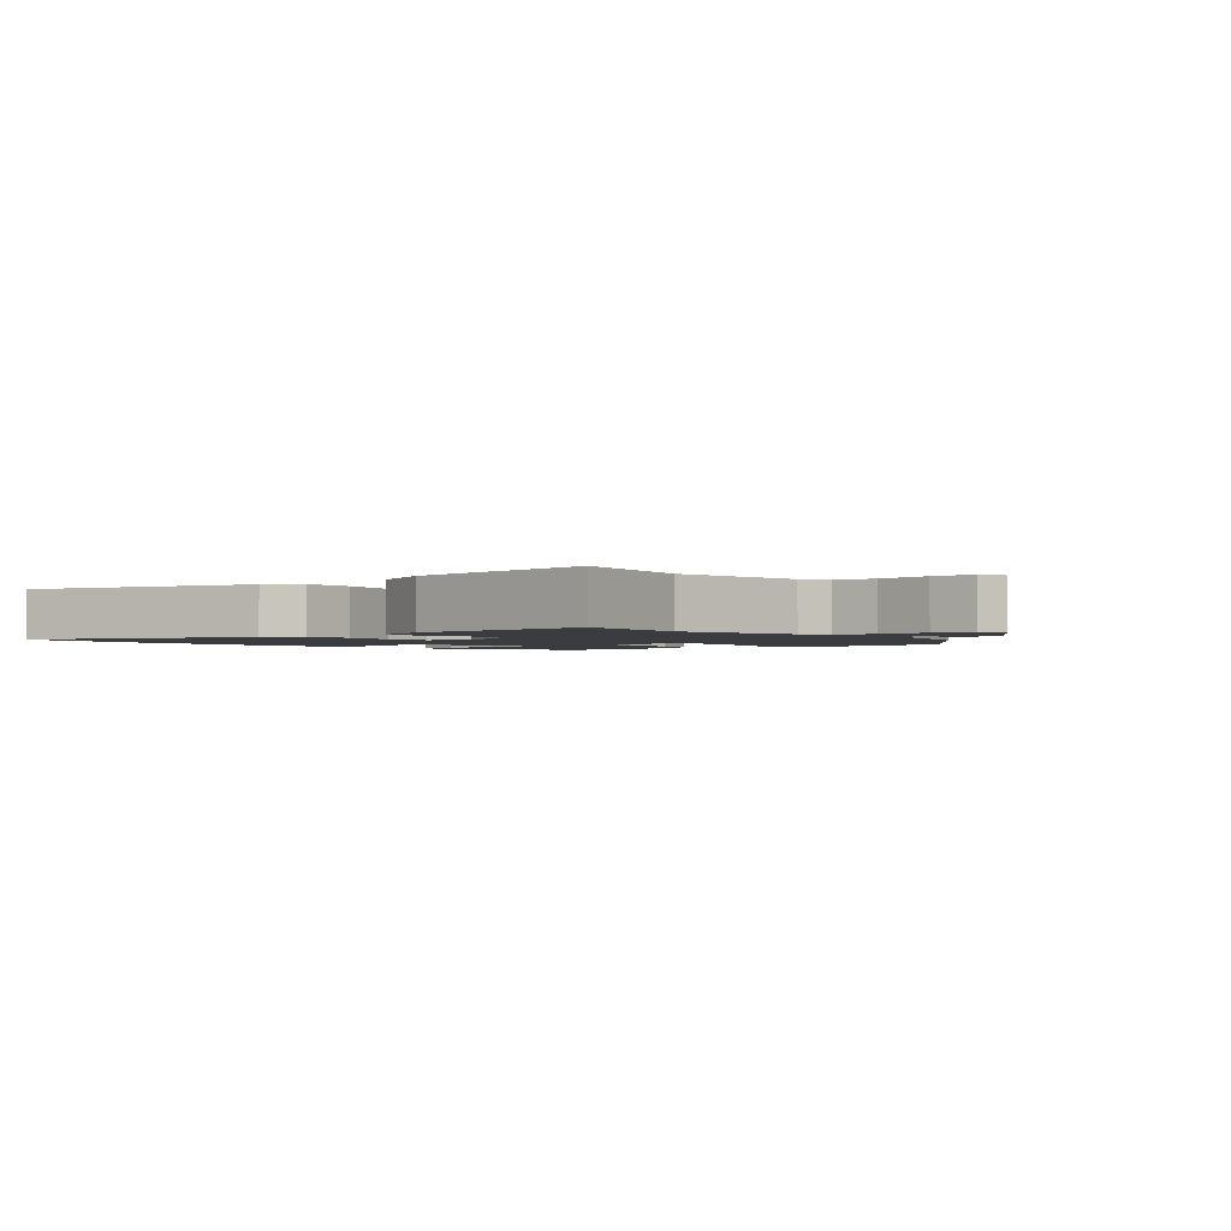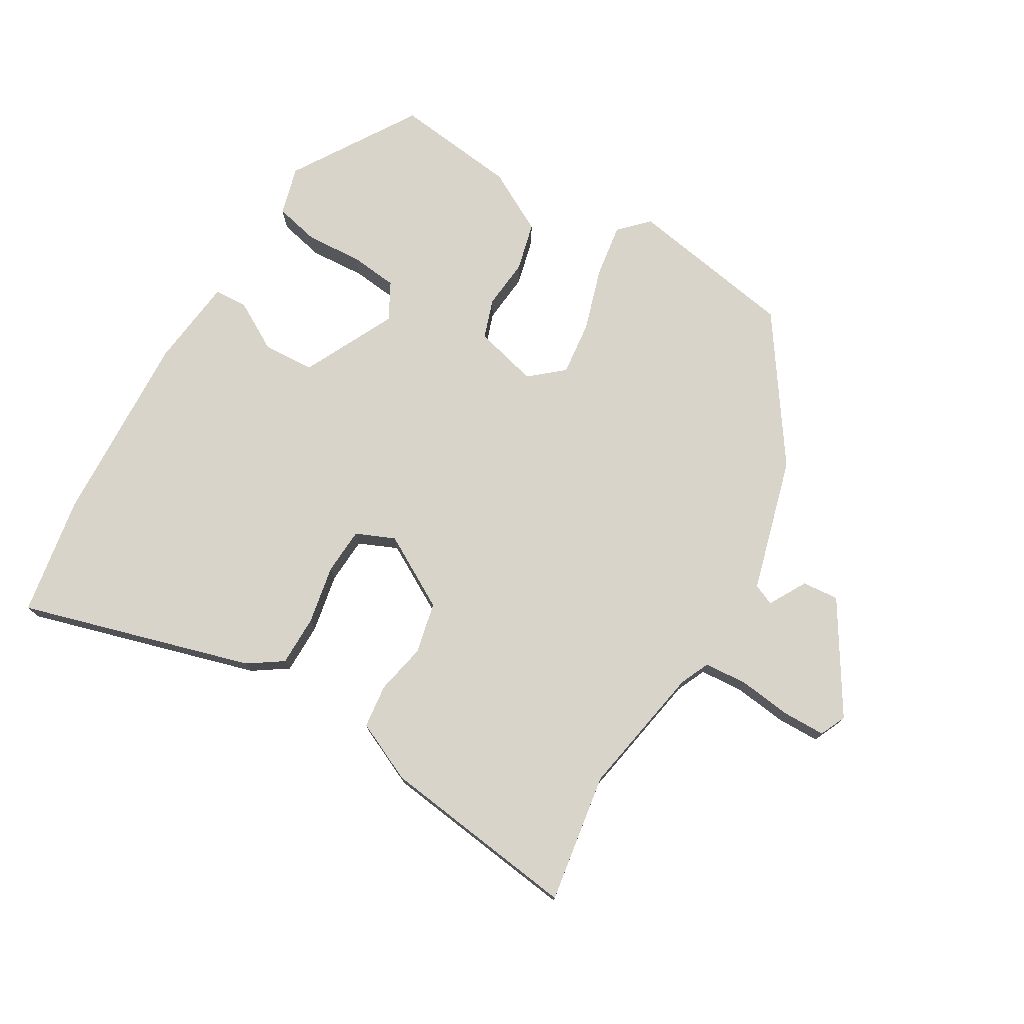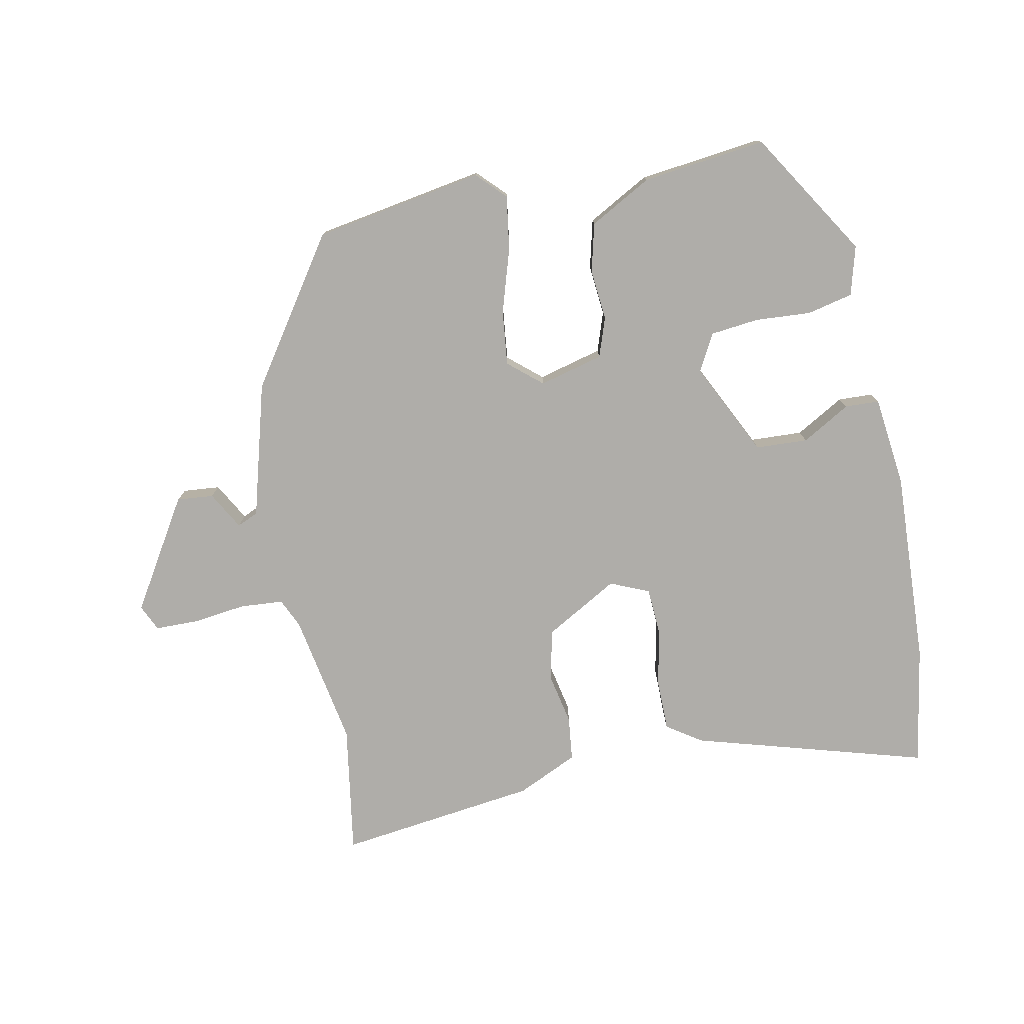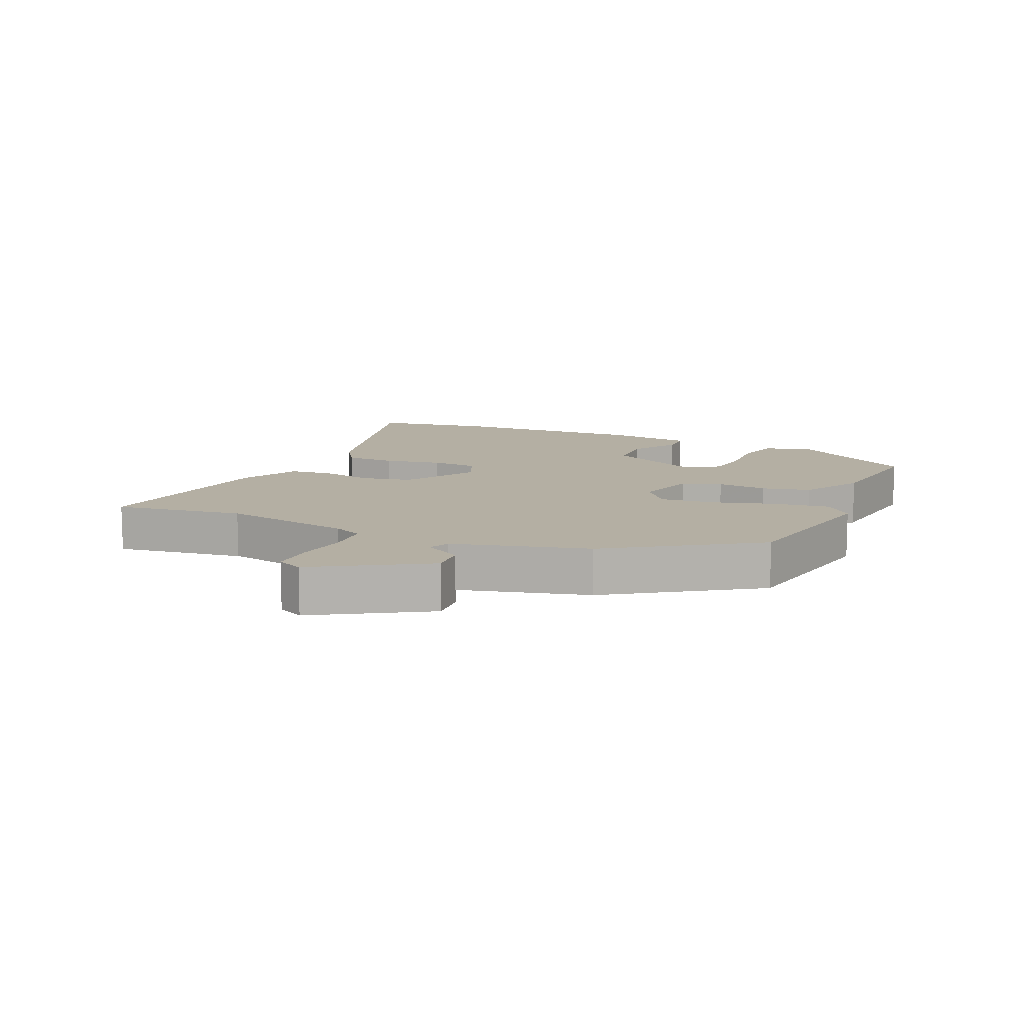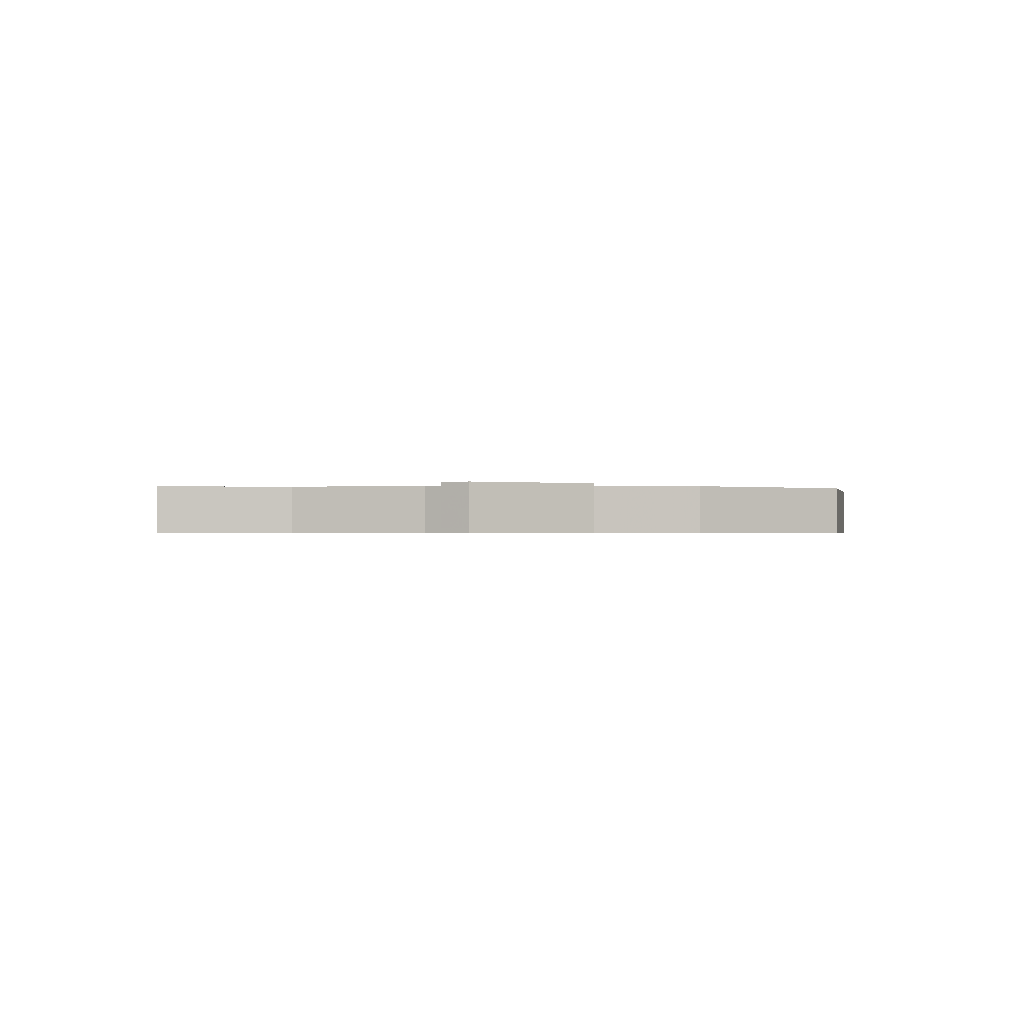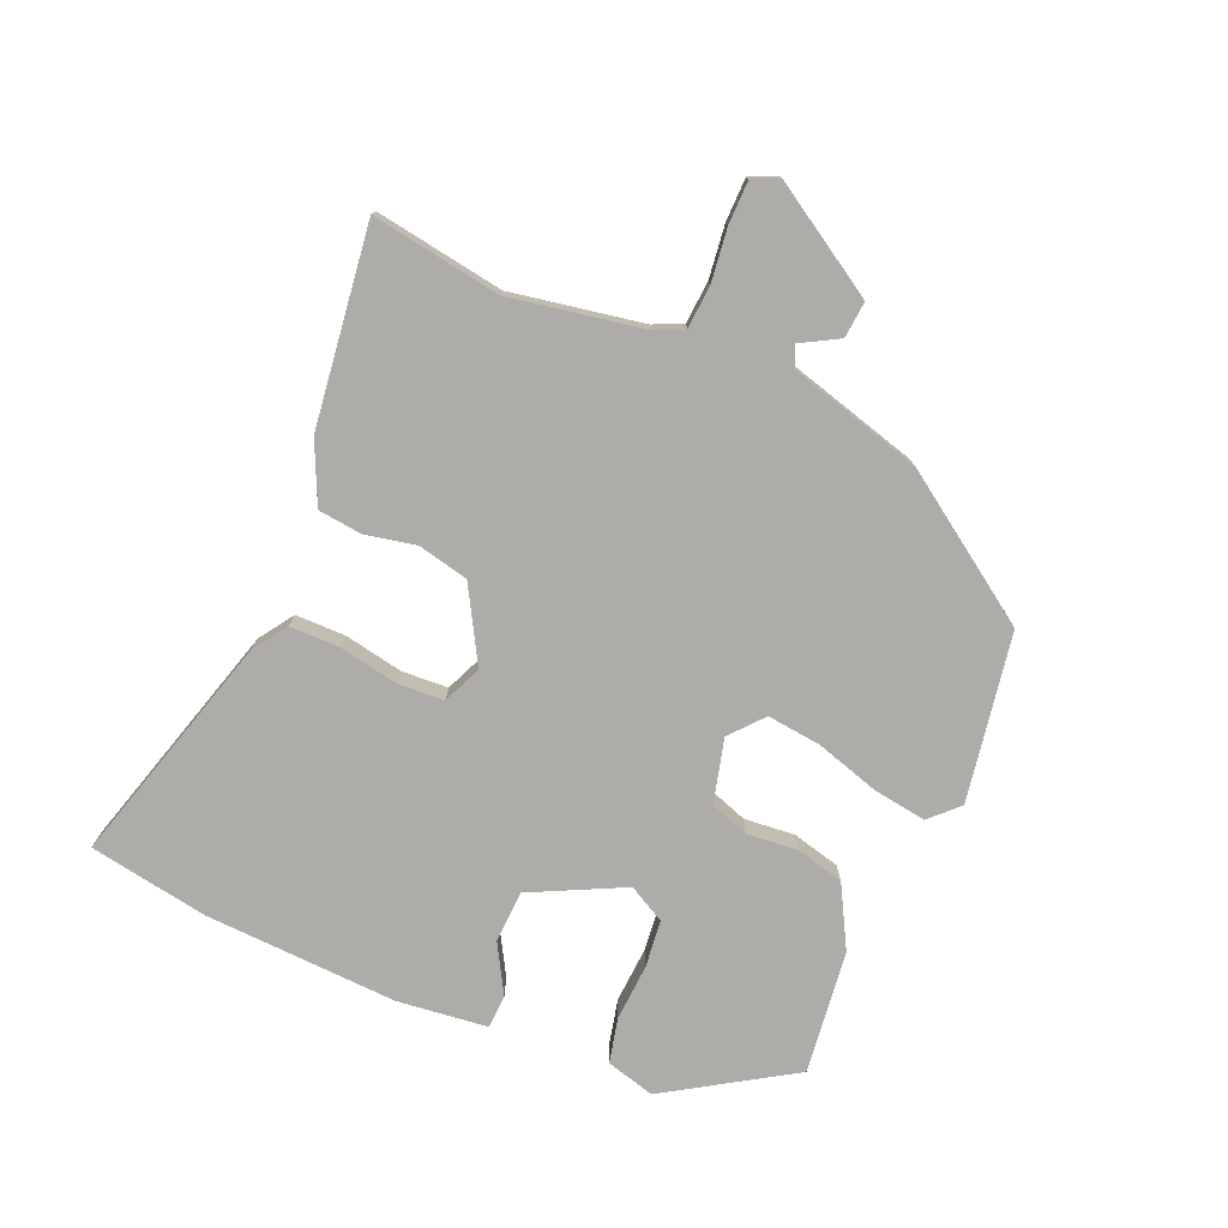
<metadata>
{"format":"obj","ext":"obj","renderer":"f3d","projection":"perspective","resolution":1024,"background":"white","views":[{"elev":-1.9,"azim":40.2,"up":"+Y"},{"elev":75.5,"azim":31.4,"up":"+Y"},{"elev":-77.3,"azim":-167.8,"up":"+Y"},{"elev":11.2,"azim":115.6,"up":"+Y"},{"elev":-0.6,"azim":93.2,"up":"+Y"},{"elev":-76.8,"azim":67.7,"up":"+Y"}]}
</metadata>
<code>
v 0.51 0.07 0.556
v 0.475 0.07 0.355
v 0.509 0.07 0.148
v 0.529 0.07 0.102
v 0.596 0.07 0.096
v 0.679 0.07 0.105
v 0.746 0.07 0.103
v 0.764 0.07 0.062
v 0.656 0.07 -0.107
v 0.599 0.07 -0.101
v 0.567 0.07 -0.042
v 0.534 0.07 -0.056
v 0.473 0.07 -0.264
v 0.317 0.07 -0.485
v 0.053 0.07 -0.526
v 0.011 0.07 -0.482
v 0.025 0.07 -0.398
v 0.057 0.07 -0.3
v 0.068 0.07 -0.215
v 0.017 0.07 -0.17
v -0.083 0.07 -0.194
v -0.105 0.07 -0.255
v -0.099 0.07 -0.334
v -0.119 0.07 -0.409
v -0.216 0.07 -0.46
v -0.409 0.07 -0.48
v -0.528 0.07 -0.283
v -0.506 0.07 -0.207
v -0.435 0.07 -0.192
v -0.348 0.07 -0.199
v -0.273 0.07 -0.192
v -0.241 0.07 -0.135
v -0.31 0.07 0.011
v -0.391 0.07 0.016
v -0.467 0.07 -0.026
v -0.52 0.07 -0.023
v -0.534 0.07 0.118
v -0.515 0.07 0.42
v -0.48 0.07 0.606
v -0.12 0.07 0.496
v -0.067 0.07 0.459
v -0.068 0.07 0.38
v -0.087 0.07 0.289
v -0.084 0.07 0.216
v -0.024 0.07 0.189
v 0.091 0.07 0.252
v 0.11 0.07 0.331
v 0.095 0.07 0.411
v 0.104 0.07 0.479
v 0.199 0.07 0.521
v 0.51 0 0.556
v 0.475 0 0.355
v 0.509 0 0.148
v 0.529 0 0.102
v 0.596 0 0.096
v 0.679 0 0.105
v 0.746 0 0.103
v 0.764 0 0.062
v 0.656 0 -0.107
v 0.599 0 -0.101
v 0.567 0 -0.042
v 0.534 0 -0.056
v 0.473 0 -0.264
v 0.317 0 -0.485
v 0.053 0 -0.526
v 0.011 0 -0.482
v 0.025 0 -0.398
v 0.057 0 -0.3
v 0.068 0 -0.215
v 0.017 0 -0.17
v -0.083 0 -0.194
v -0.105 0 -0.255
v -0.099 0 -0.334
v -0.119 0 -0.409
v -0.216 0 -0.46
v -0.409 0 -0.48
v -0.528 0 -0.283
v -0.506 0 -0.207
v -0.435 0 -0.192
v -0.348 0 -0.199
v -0.273 0 -0.192
v -0.241 0 -0.135
v -0.31 0 0.011
v -0.391 0 0.016
v -0.467 0 -0.026
v -0.52 0 -0.023
v -0.534 0 0.118
v -0.515 0 0.42
v -0.48 0 0.606
v -0.12 0 0.496
v -0.067 0 0.459
v -0.068 0 0.38
v -0.087 0 0.289
v -0.084 0 0.216
v -0.024 0 0.189
v 0.091 0 0.252
v 0.11 0 0.331
v 0.095 0 0.411
v 0.104 0 0.479
v 0.199 0 0.521
f 50 1 2
f 49 50 2
f 48 49 2
f 47 48 2
f 46 47 2 3
f 45 46 3 4
f 41 42 43
f 40 41 43
f 39 40 43
f 38 39 43
f 37 38 43
f 36 37 43
f 35 36 43
f 34 35 43
f 33 34 43 44
f 32 33 44 45
f 28 29 30
f 27 28 30
f 26 27 30
f 25 26 30
f 24 25 30
f 23 24 30
f 22 23 30
f 21 22 30 31
f 32 45 4
f 31 32 4
f 21 31 4
f 20 21 4
f 16 17 18
f 15 16 18
f 14 15 18
f 13 14 18
f 12 13 18
f 9 10 11
f 8 9 11
f 7 8 11
f 6 7 11
f 5 6 11
f 5 11 12
f 4 5 12
f 20 4 12
f 19 20 12
f 12 18 19
f 52 51 100
f 52 100 99
f 52 99 98
f 52 98 97
f 53 52 97 96
f 54 53 96 95
f 93 92 91
f 93 91 90
f 93 90 89
f 93 89 88
f 93 88 87
f 93 87 86
f 93 86 85
f 93 85 84
f 94 93 84 83
f 95 94 83 82
f 80 79 78
f 80 78 77
f 80 77 76
f 80 76 75
f 80 75 74
f 80 74 73
f 80 73 72
f 81 80 72 71
f 54 95 82
f 54 82 81
f 54 81 71
f 54 71 70
f 68 67 66
f 68 66 65
f 68 65 64
f 68 64 63
f 68 63 62
f 61 60 59
f 61 59 58
f 61 58 57
f 61 57 56
f 61 56 55
f 62 61 55
f 62 55 54
f 62 54 70
f 62 70 69
f 69 68 62
f 1 51 52 2
f 2 52 53 3
f 3 53 54 4
f 4 54 55 5
f 5 55 56 6
f 6 56 57 7
f 7 57 58 8
f 8 58 59 9
f 9 59 60 10
f 10 60 61 11
f 11 61 62 12
f 12 62 63 13
f 13 63 64 14
f 14 64 65 15
f 15 65 66 16
f 16 66 67 17
f 17 67 68 18
f 18 68 69 19
f 19 69 70 20
f 20 70 71 21
f 21 71 72 22
f 22 72 73 23
f 23 73 74 24
f 24 74 75 25
f 25 75 76 26
f 26 76 77 27
f 27 77 78 28
f 28 78 79 29
f 29 79 80 30
f 30 80 81 31
f 31 81 82 32
f 32 82 83 33
f 33 83 84 34
f 34 84 85 35
f 35 85 86 36
f 36 86 87 37
f 37 87 88 38
f 38 88 89 39
f 39 89 90 40
f 40 90 91 41
f 41 91 92 42
f 42 92 93 43
f 43 93 94 44
f 44 94 95 45
f 45 95 96 46
f 46 96 97 47
f 47 97 98 48
f 48 98 99 49
f 49 99 100 50
f 50 100 51 1

</code>
